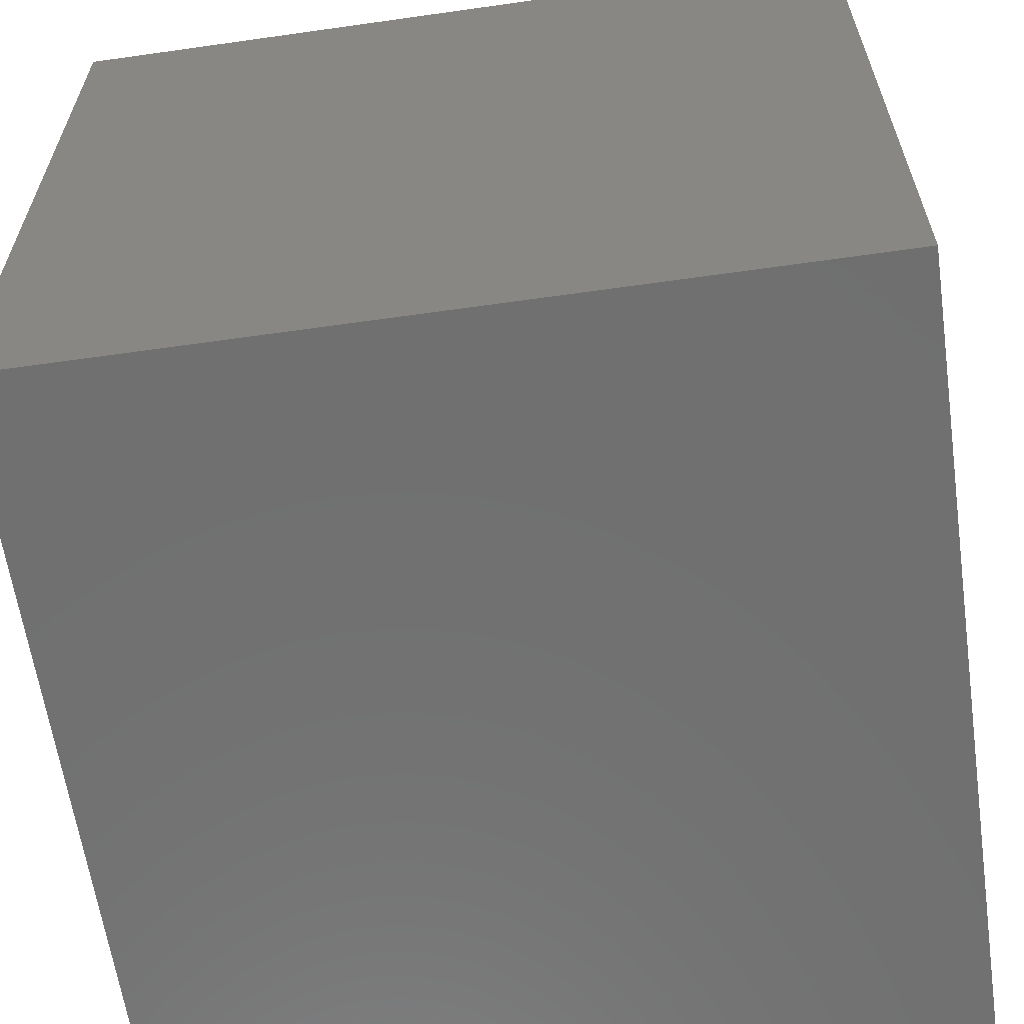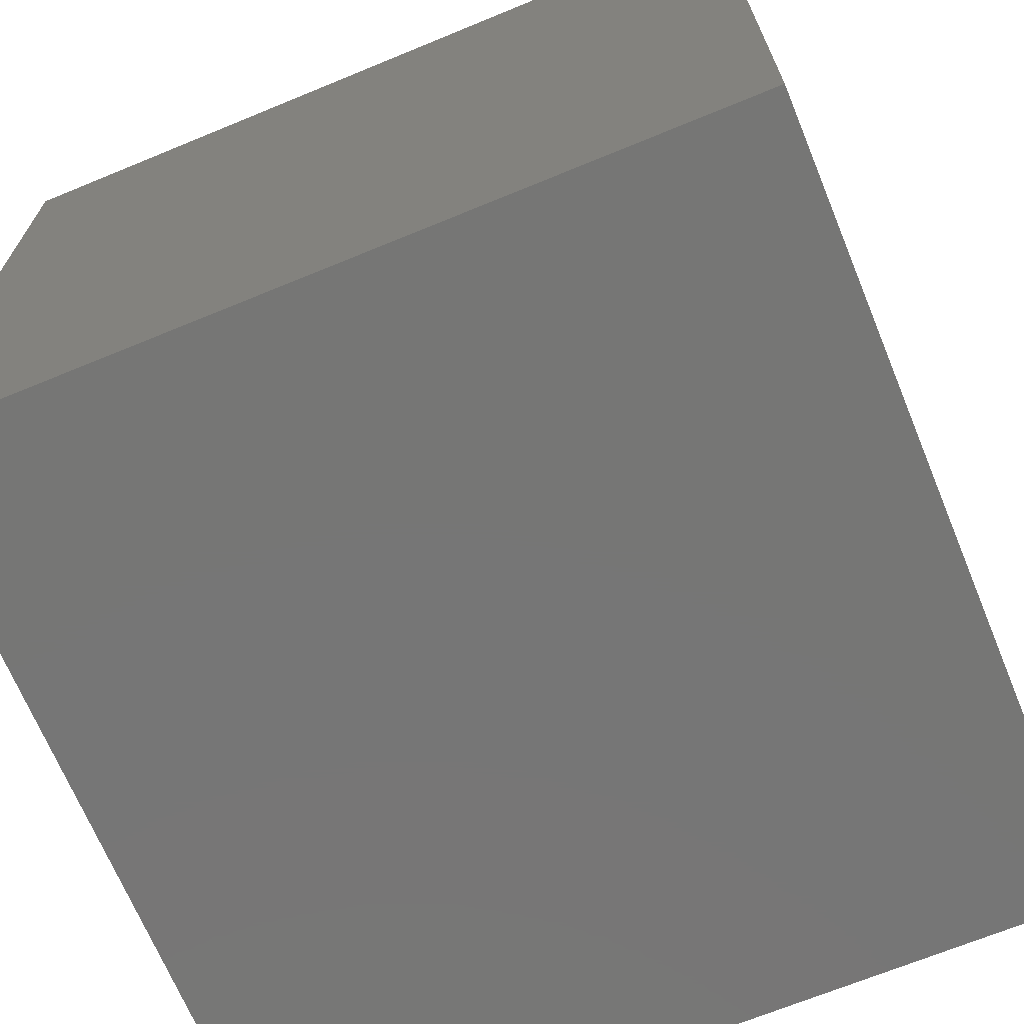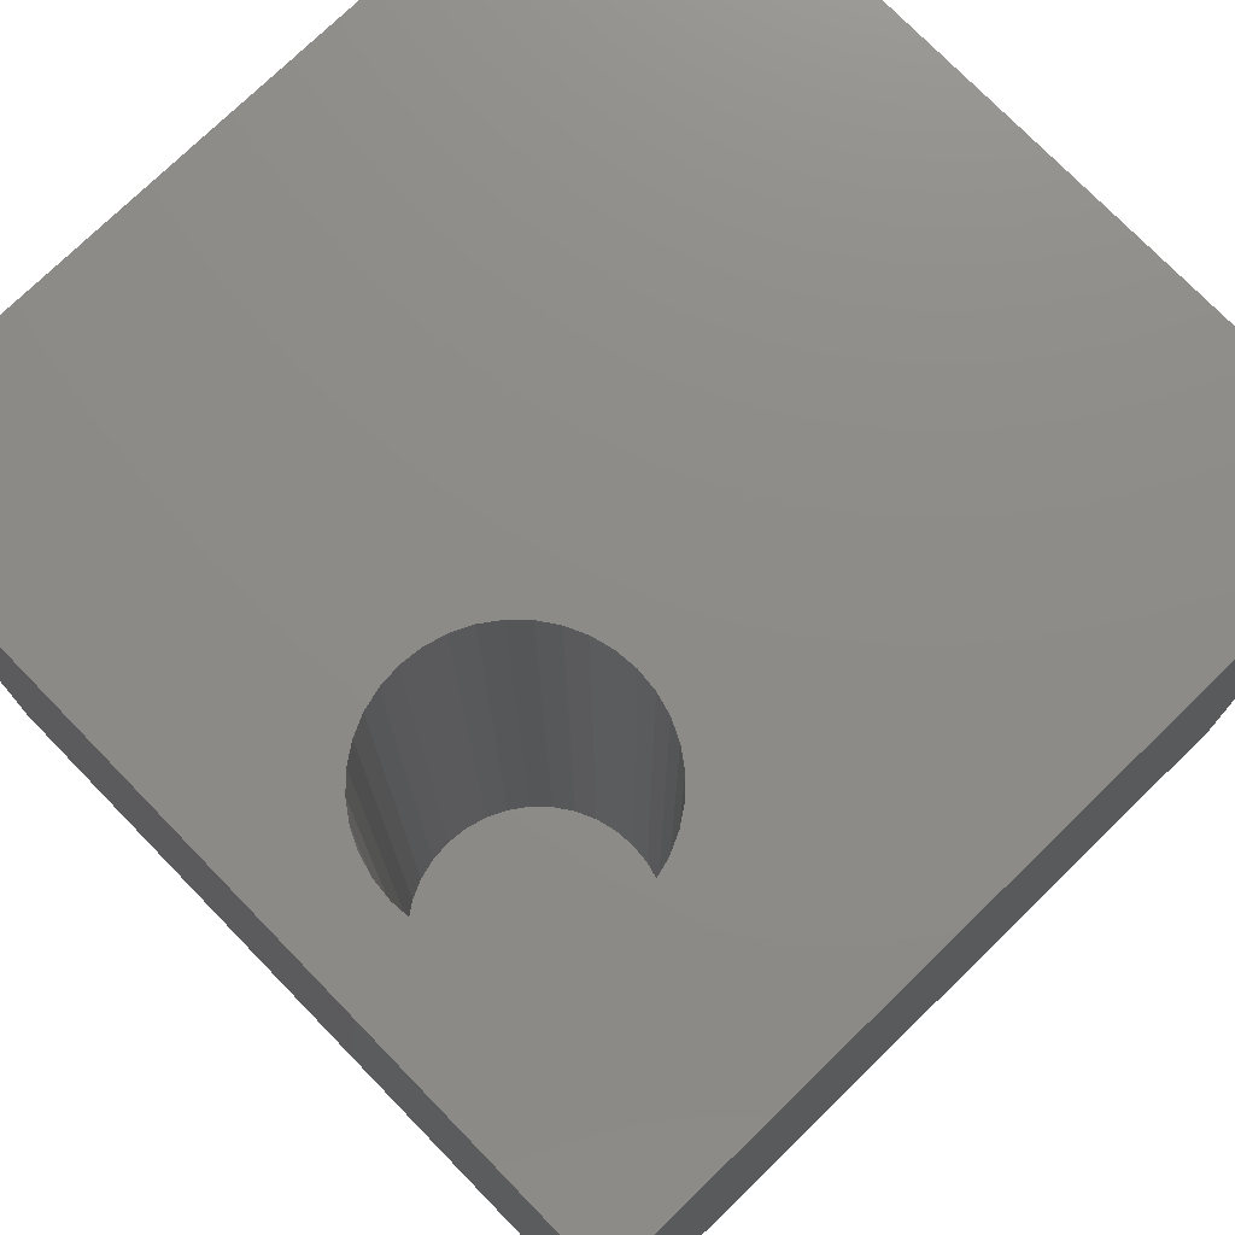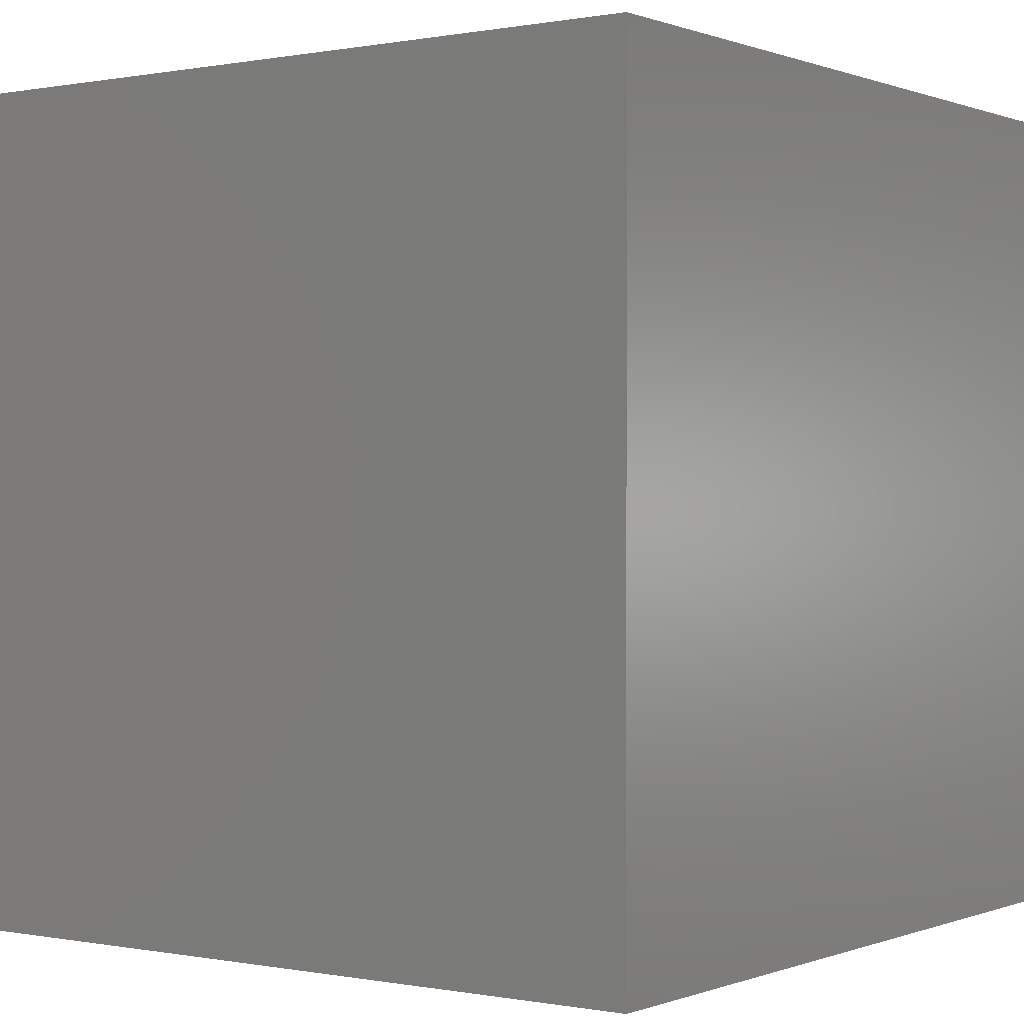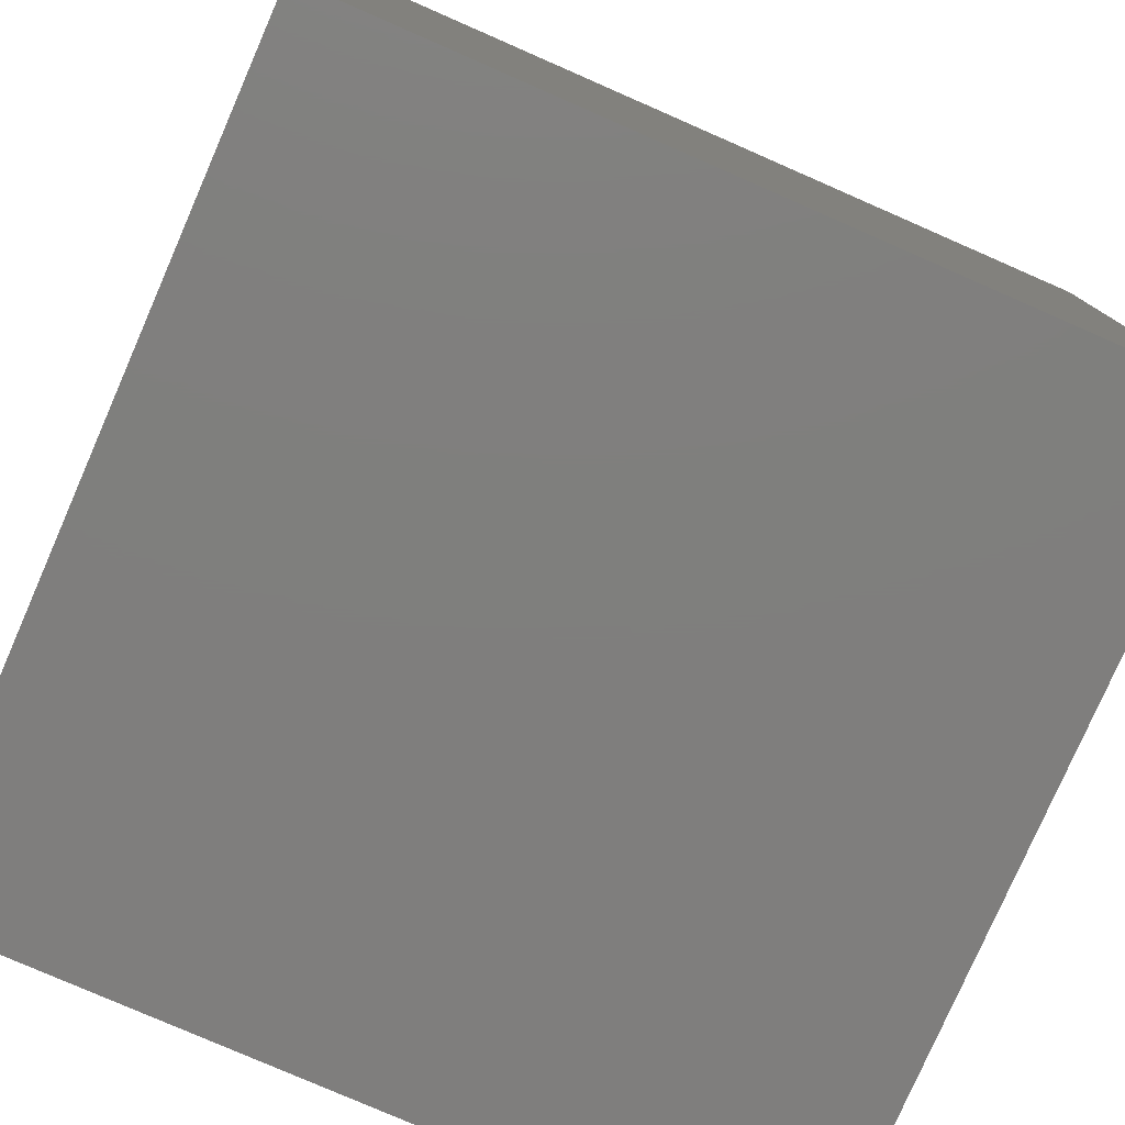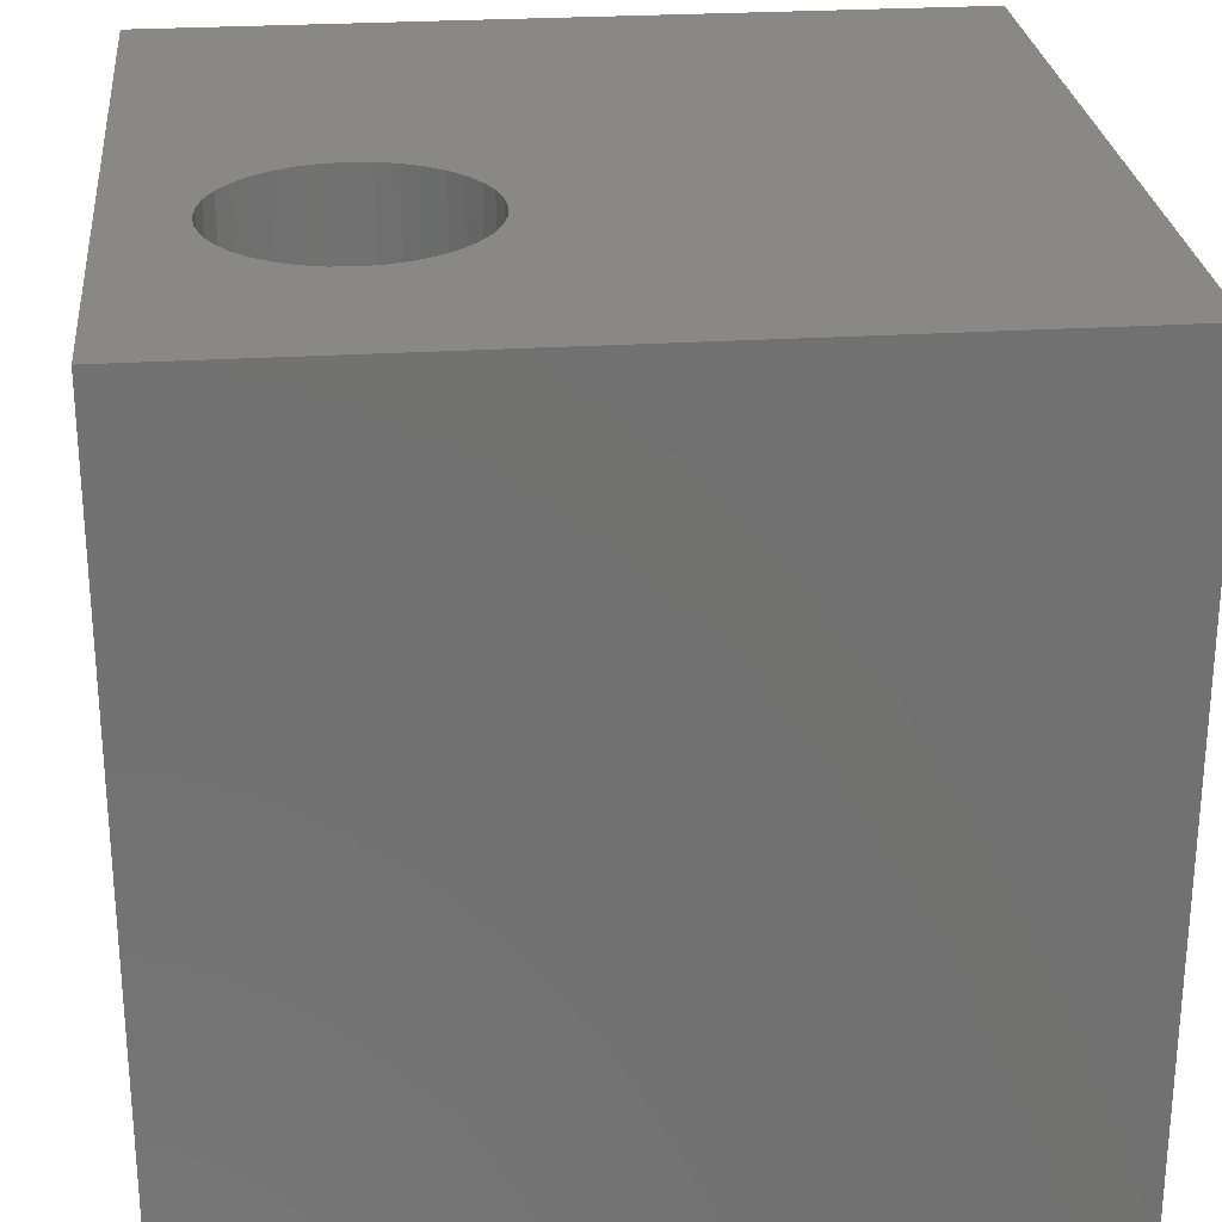
<metadata>
{"format":"stl","ext":"stl","renderer":"f3d","projection":"perspective","resolution":1024,"background":"white","views":[{"elev":-62.0,"azim":98.2,"up":"+Y"},{"elev":-68.7,"azim":-157.6,"up":"+Z"},{"elev":75.4,"azim":-134.2,"up":"+Z"},{"elev":0.1,"azim":125.7,"up":"+Y"},{"elev":-78.7,"azim":-23.6,"up":"+Z"},{"elev":26.4,"azim":-95.6,"up":"+Z"}]}
</metadata>
<code>
# stl→obj: 80 verts, 156 faces
v 0 10 10
v 0 10 0
v 0 0 10
v 0 0 0
v 4.119 8.989 10
v 4.354 8.88 10
v 10 10 10
v 5.074 7.851 10
v 5.007 8.101 10
v 4.898 8.336 10
v 2.656 6.455 10
v 2.472 6.638 10
v 3.103 8.989 10
v 3.353 9.056 10
v 3.611 9.079 10
v 3.869 9.056 10
v 4.566 8.731 10
v 4.749 8.548 10
v 3.353 6.13 10
v 3.103 6.197 10
v 2.868 6.306 10
v 2.125 7.593 10
v 2.147 7.851 10
v 2.324 6.85 10
v 2.214 7.085 10
v 2.147 7.335 10
v 2.214 8.101 10
v 2.324 8.336 10
v 2.472 8.548 10
v 5.097 7.593 10
v 5.074 7.335 10
v 10 0 10
v 5.007 7.085 10
v 4.898 6.85 10
v 4.749 6.638 10
v 4.566 6.455 10
v 4.354 6.306 10
v 2.656 8.731 10
v 2.868 8.88 10
v 4.119 6.197 10
v 3.869 6.13 10
v 3.611 6.107 10
v 10 10 0
v 10 0 0
v 5.074 7.335 1.513
v 5.097 7.593 1.513
v 5.074 7.851 1.513
v 5.007 8.101 1.513
v 4.898 8.336 1.513
v 4.749 8.548 1.513
v 4.566 8.731 1.513
v 4.354 8.88 1.513
v 4.119 8.989 1.513
v 3.869 9.056 1.513
v 3.611 9.079 1.513
v 3.353 9.056 1.513
v 3.103 8.989 1.513
v 2.868 8.88 1.513
v 2.656 8.731 1.513
v 2.472 8.548 1.513
v 2.324 8.336 1.513
v 2.214 8.101 1.513
v 2.147 7.851 1.513
v 2.125 7.593 1.513
v 2.147 7.335 1.513
v 2.214 7.085 1.513
v 2.324 6.85 1.513
v 2.472 6.638 1.513
v 2.656 6.455 1.513
v 2.868 6.306 1.513
v 3.103 6.197 1.513
v 3.353 6.13 1.513
v 3.611 6.107 1.513
v 3.869 6.13 1.513
v 4.119 6.197 1.513
v 4.354 6.306 1.513
v 4.566 6.455 1.513
v 4.749 6.638 1.513
v 4.898 6.85 1.513
v 5.007 7.085 1.513
f 1 2 3
f 3 2 4
f 5 6 7
f 8 7 9
f 9 7 10
f 11 12 3
f 13 14 1
f 1 14 15
f 1 15 7
f 7 15 16
f 7 16 5
f 6 17 7
f 7 17 18
f 7 18 10
f 19 20 3
f 3 20 21
f 3 21 11
f 22 23 1
f 12 24 3
f 3 24 25
f 3 25 1
f 1 25 26
f 1 26 22
f 23 27 1
f 1 27 28
f 1 28 29
f 8 30 7
f 7 30 31
f 7 31 32
f 32 31 33
f 32 33 34
f 34 35 32
f 32 35 36
f 32 36 37
f 29 38 1
f 1 38 39
f 1 39 13
f 37 40 32
f 32 40 41
f 32 41 3
f 3 41 42
f 3 42 19
f 43 7 44
f 44 7 32
f 2 43 4
f 4 43 44
f 7 43 1
f 1 43 2
f 44 32 4
f 4 32 3
f 45 30 46
f 46 30 8
f 46 8 47
f 47 8 9
f 47 9 48
f 48 9 10
f 48 10 49
f 49 10 18
f 49 18 50
f 50 18 17
f 50 17 51
f 51 17 6
f 51 6 52
f 52 6 5
f 52 5 53
f 53 5 16
f 53 16 54
f 54 16 15
f 54 15 55
f 55 15 14
f 55 14 56
f 56 14 13
f 56 13 57
f 57 13 39
f 57 39 58
f 58 39 38
f 58 38 59
f 59 38 29
f 59 29 60
f 60 29 28
f 60 28 61
f 61 28 27
f 61 27 62
f 62 27 23
f 62 23 63
f 63 23 22
f 63 22 64
f 64 22 26
f 64 26 65
f 65 26 25
f 65 25 66
f 66 25 24
f 66 24 67
f 67 24 12
f 67 12 68
f 68 12 11
f 68 11 69
f 69 11 21
f 69 21 70
f 70 21 20
f 70 20 71
f 71 20 19
f 71 19 72
f 72 19 42
f 72 42 73
f 73 42 41
f 73 41 74
f 74 41 40
f 74 40 75
f 75 40 37
f 75 37 76
f 76 37 36
f 76 36 77
f 77 36 35
f 77 35 78
f 78 35 34
f 78 34 79
f 79 34 33
f 79 33 80
f 80 33 31
f 80 31 45
f 45 31 30
f 71 55 70
f 70 55 69
f 71 72 55
f 55 72 73
f 55 73 54
f 51 52 73
f 73 52 53
f 73 53 54
f 55 56 69
f 69 56 57
f 69 57 58
f 79 80 73
f 73 80 45
f 58 59 69
f 69 59 60
f 69 60 61
f 69 64 65
f 65 66 69
f 69 66 67
f 69 67 68
f 75 76 77
f 45 46 73
f 73 46 47
f 73 47 48
f 48 49 73
f 73 49 50
f 73 50 51
f 73 74 79
f 79 74 75
f 79 75 78
f 78 75 77
f 61 62 69
f 69 62 63
f 69 63 64

</code>
